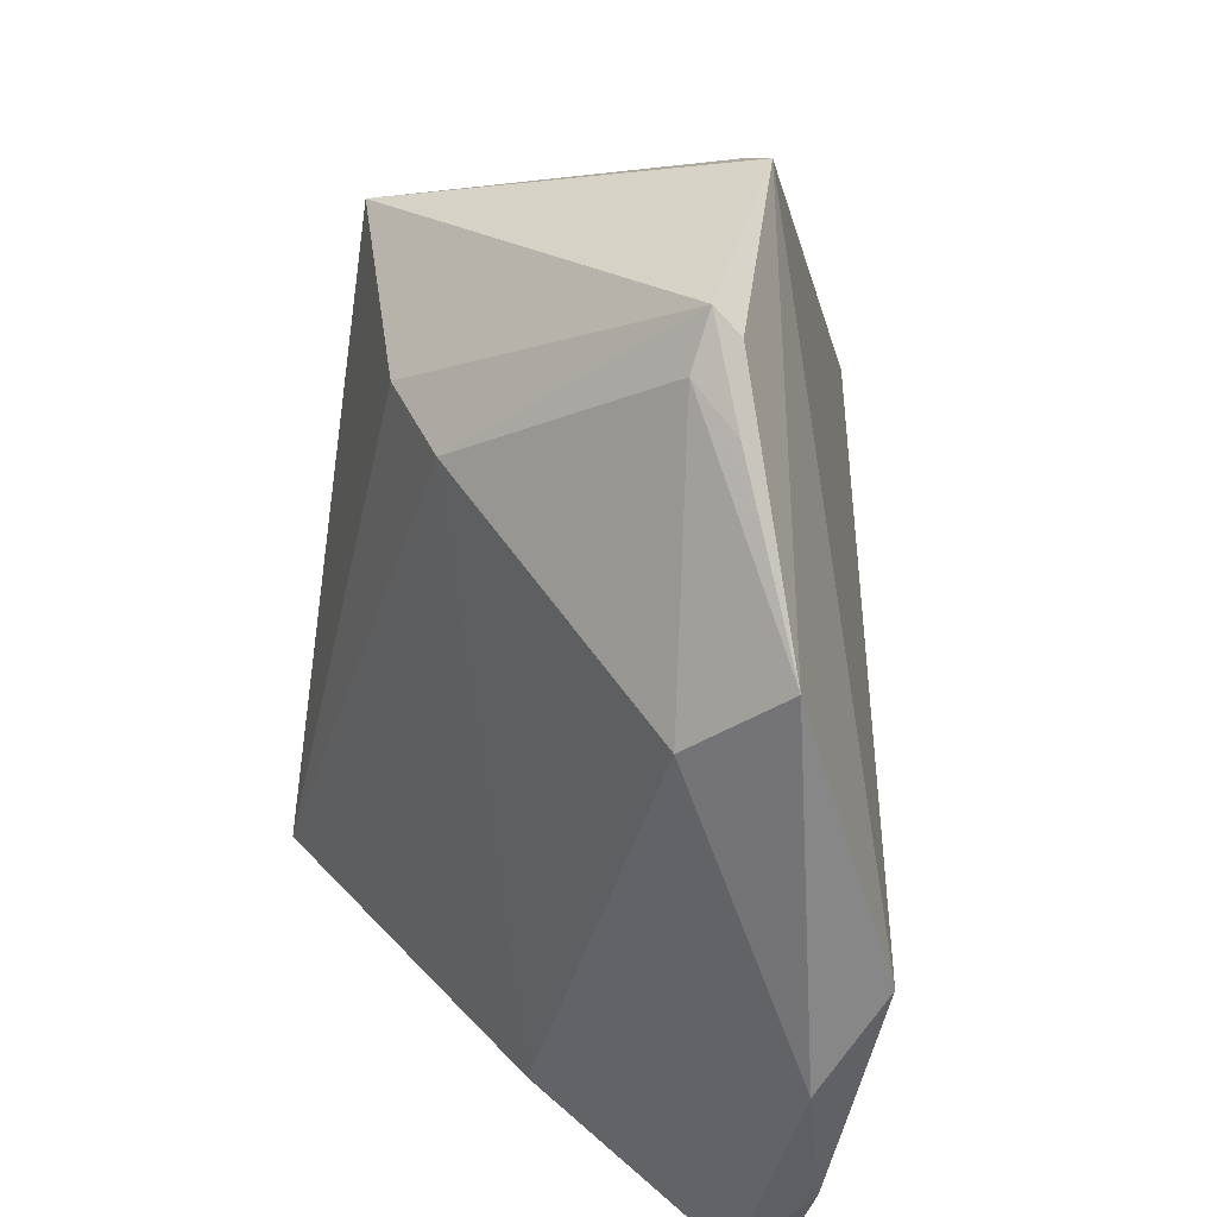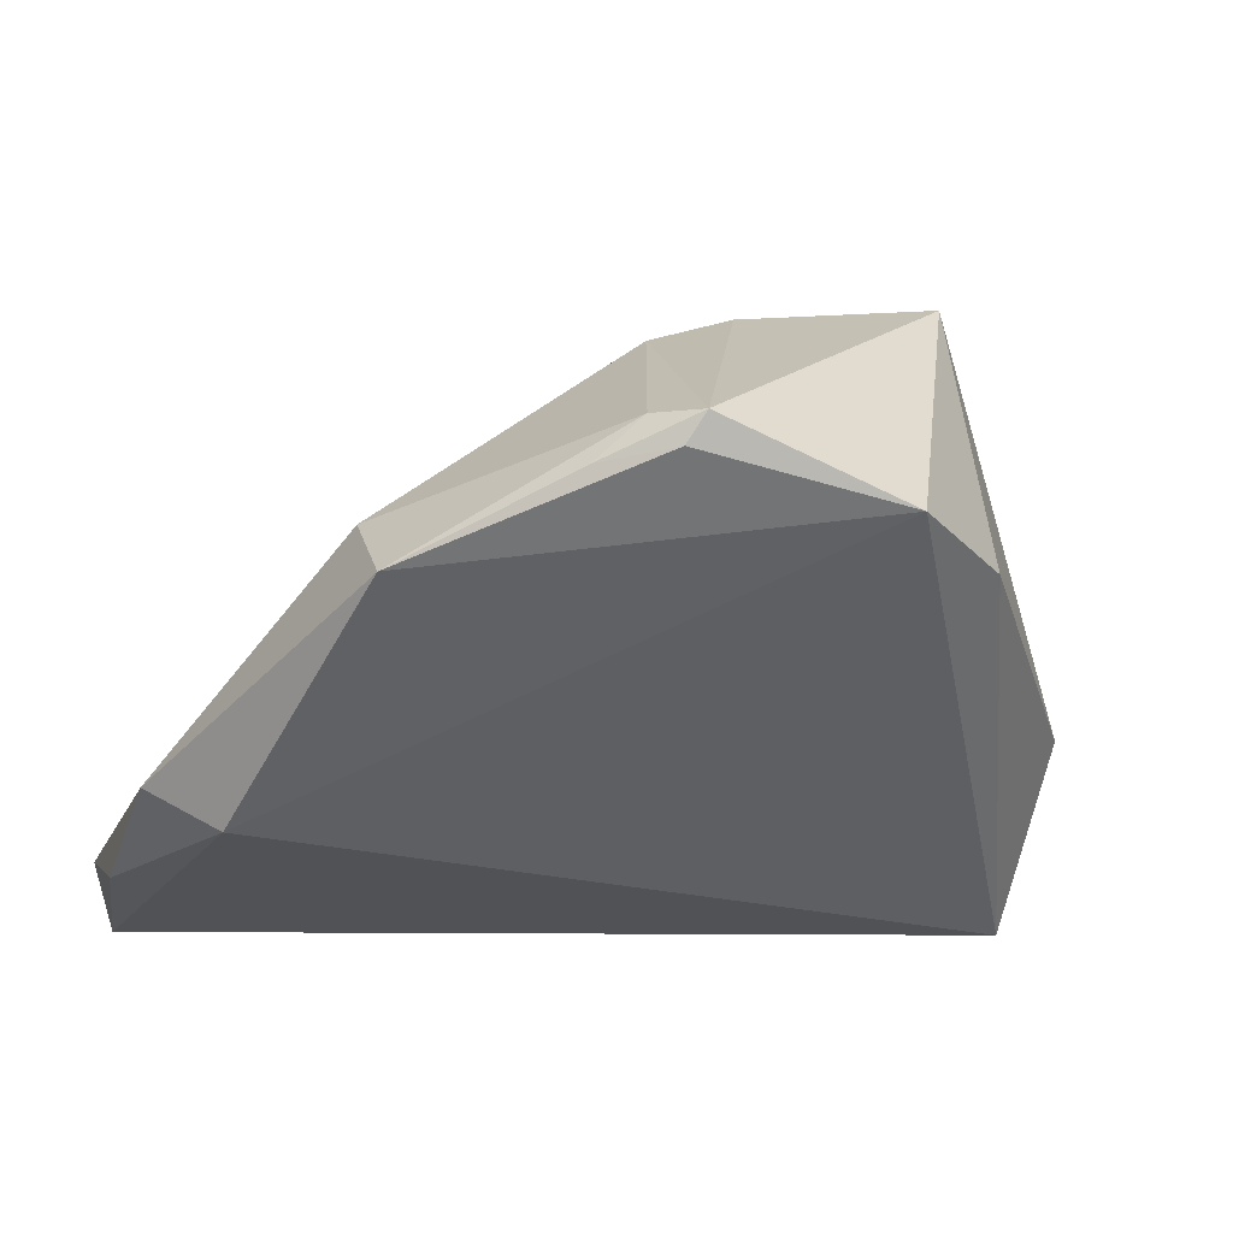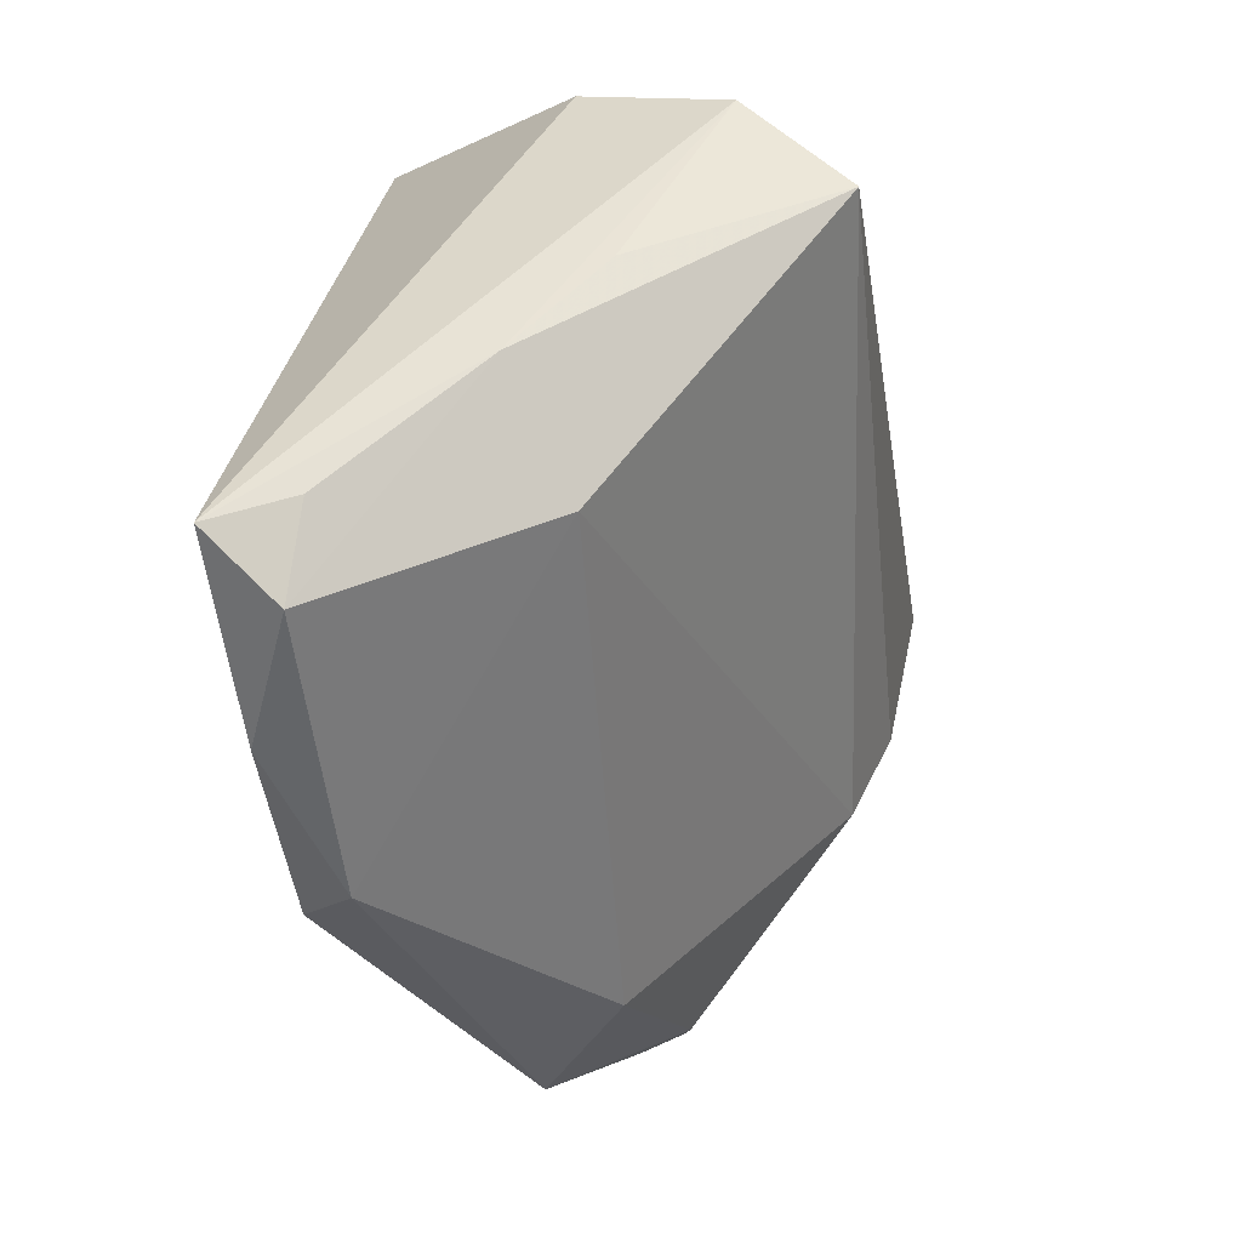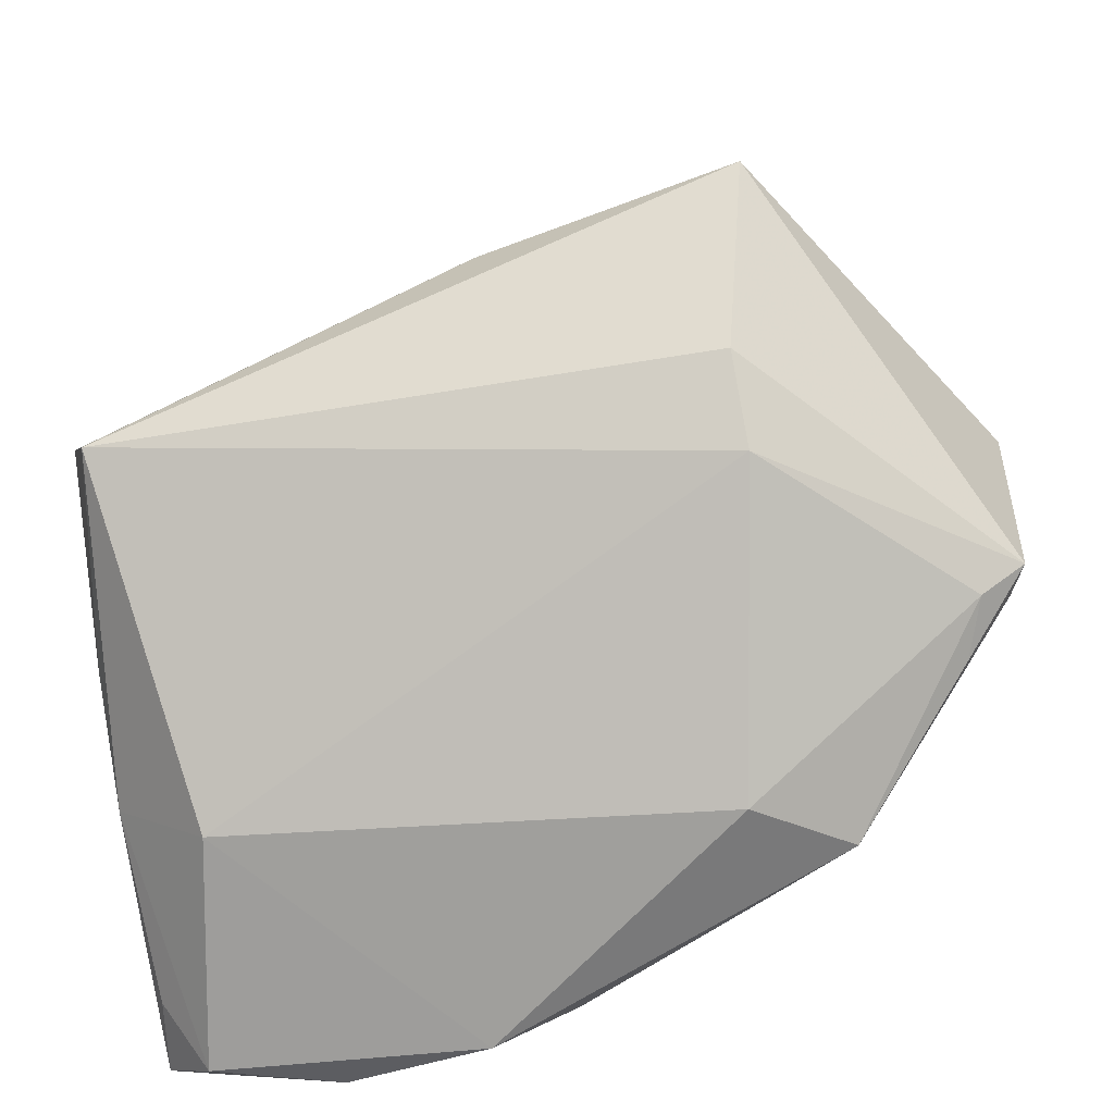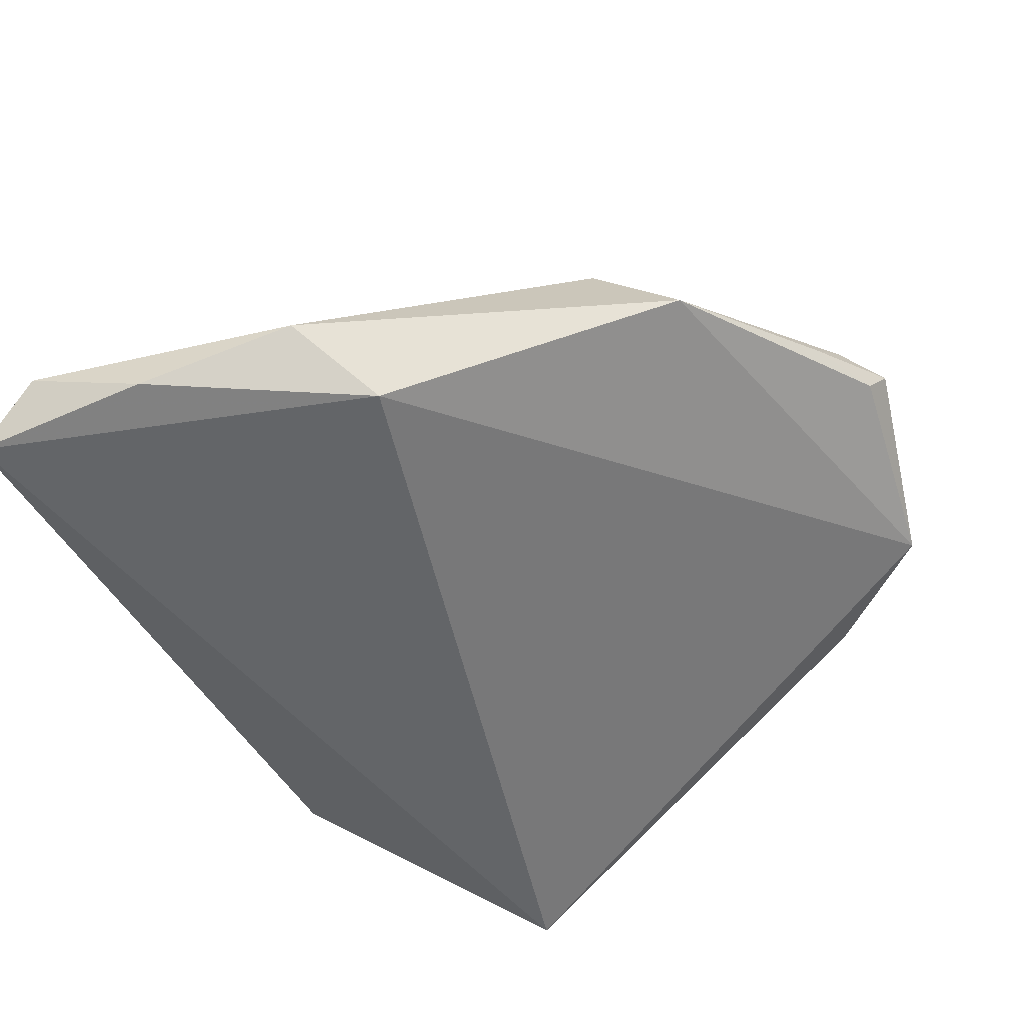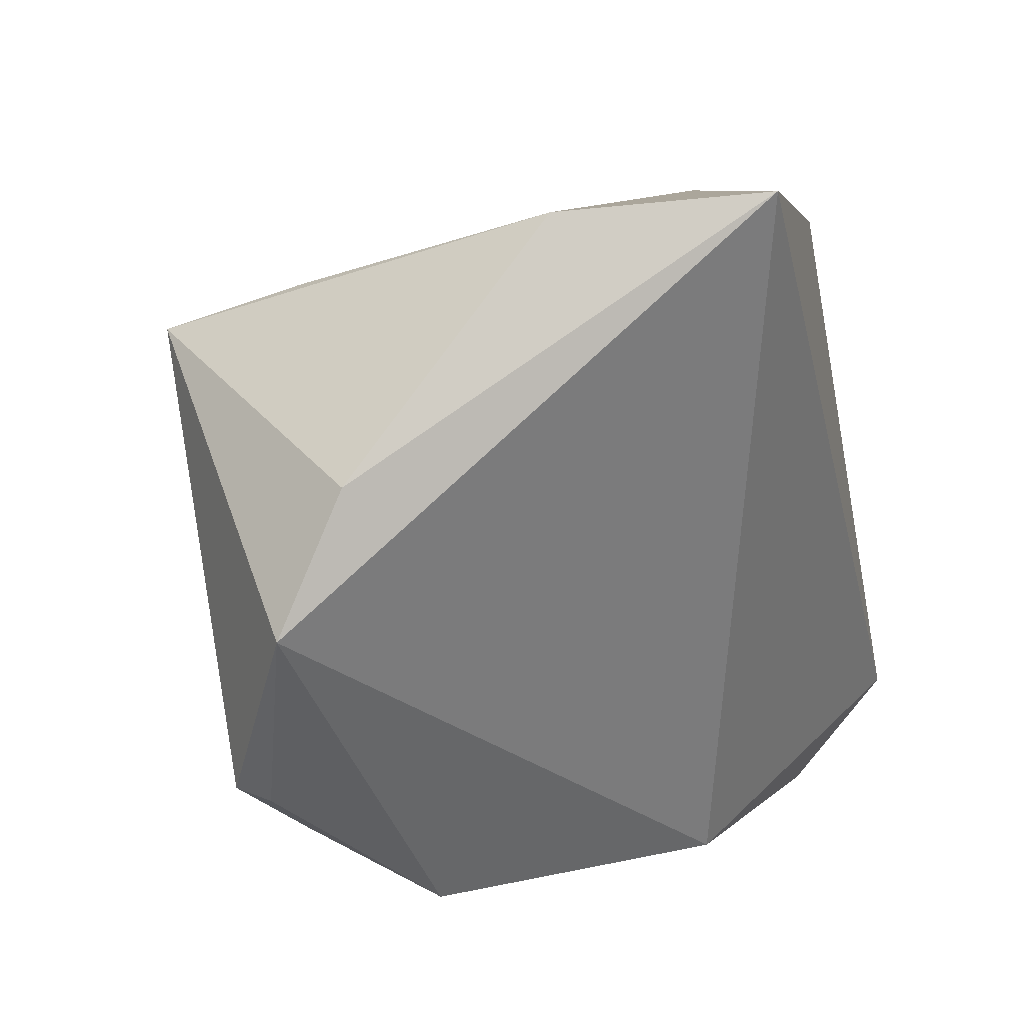
<metadata>
{"format":"obj","ext":"obj","renderer":"f3d","projection":"perspective","resolution":1024,"background":"white","views":[{"elev":-41.1,"azim":81.0,"up":"+Y"},{"elev":-23.2,"azim":71.0,"up":"+Z"},{"elev":-51.4,"azim":-80.9,"up":"+Y"},{"elev":-37.0,"azim":12.8,"up":"+Y"},{"elev":-51.8,"azim":15.8,"up":"+Z"},{"elev":34.2,"azim":127.5,"up":"+Y"}]}
</metadata>
<code>
v -0.04625 0.008996 0.02302
v -0.002739 0.0493 -0.02639
v 0.03142 0.004038 0.0294
v 0.02573 0.03459 0.0196
v -0.04571 -0.04733 -0.02324
v 0.03734 -0.03615 -0.009149
v -0.04518 -0.0142 0.01132
v 0.05406 -0.01418 0.003678
v 0.03414 0.02766 0.03346
v 0.03219 -0.006437 0.02447
v -0.005964 -0.05112 -0.01859
v 0.002735 0.02287 0.02979
v -0.02421 -0.05112 -0.0233
v -0.04414 -0.04307 -0.01478
v 0.0579 0.01315 -0.004272
v 0.01567 0.04867 -0.008755
v -0.0386 -0.05112 -0.01705
v -0.01877 0.0393 -0.01539
v 0.02681 -0.03596 0.0006021
v 0.002628 -0.04342 -0.02558
v 0.05162 -0.01911 -0.001416
v 0.05706 -0.01148 -0.0008288
v -0.03324 0.02782 0.004472
v -0.03139 0.02997 -0.01431
v -0.03278 -0.03476 0.006129
v 0.05915 -0.009786 0.002417
v 0.04626 0.02683 -0.004108
v -0.04038 9.53e-06 0.03346
v -0.04507 -0.02688 0.001292
v -0.0455 0.01562 0.007411
f 20 2 15
f 5 2 20
f 16 2 23
f 24 2 5
f 30 24 5
f 23 24 30
f 23 2 18
f 18 24 23
f 2 24 18
f 23 30 1
f 1 7 28
f 1 30 5
f 15 26 22
f 19 25 11
f 15 2 27
f 2 16 27
f 12 16 23
f 23 1 12
f 12 1 28
f 28 7 29
f 29 25 28
f 29 1 5
f 7 1 29
f 6 11 20
f 19 11 6
f 6 20 15
f 15 22 6
f 17 11 25
f 25 29 17
f 9 27 16
f 9 12 28
f 15 27 9
f 9 26 15
f 28 25 10
f 10 25 19
f 21 22 26
f 21 6 22
f 13 17 5
f 11 17 13
f 5 20 13
f 20 11 13
f 14 29 5
f 5 17 14
f 14 17 29
f 16 12 4
f 4 9 16
f 12 9 4
f 26 10 8
f 8 10 19
f 8 21 26
f 19 6 8
f 6 21 8
f 26 9 3
f 3 10 26
f 3 9 28
f 28 10 3

</code>
